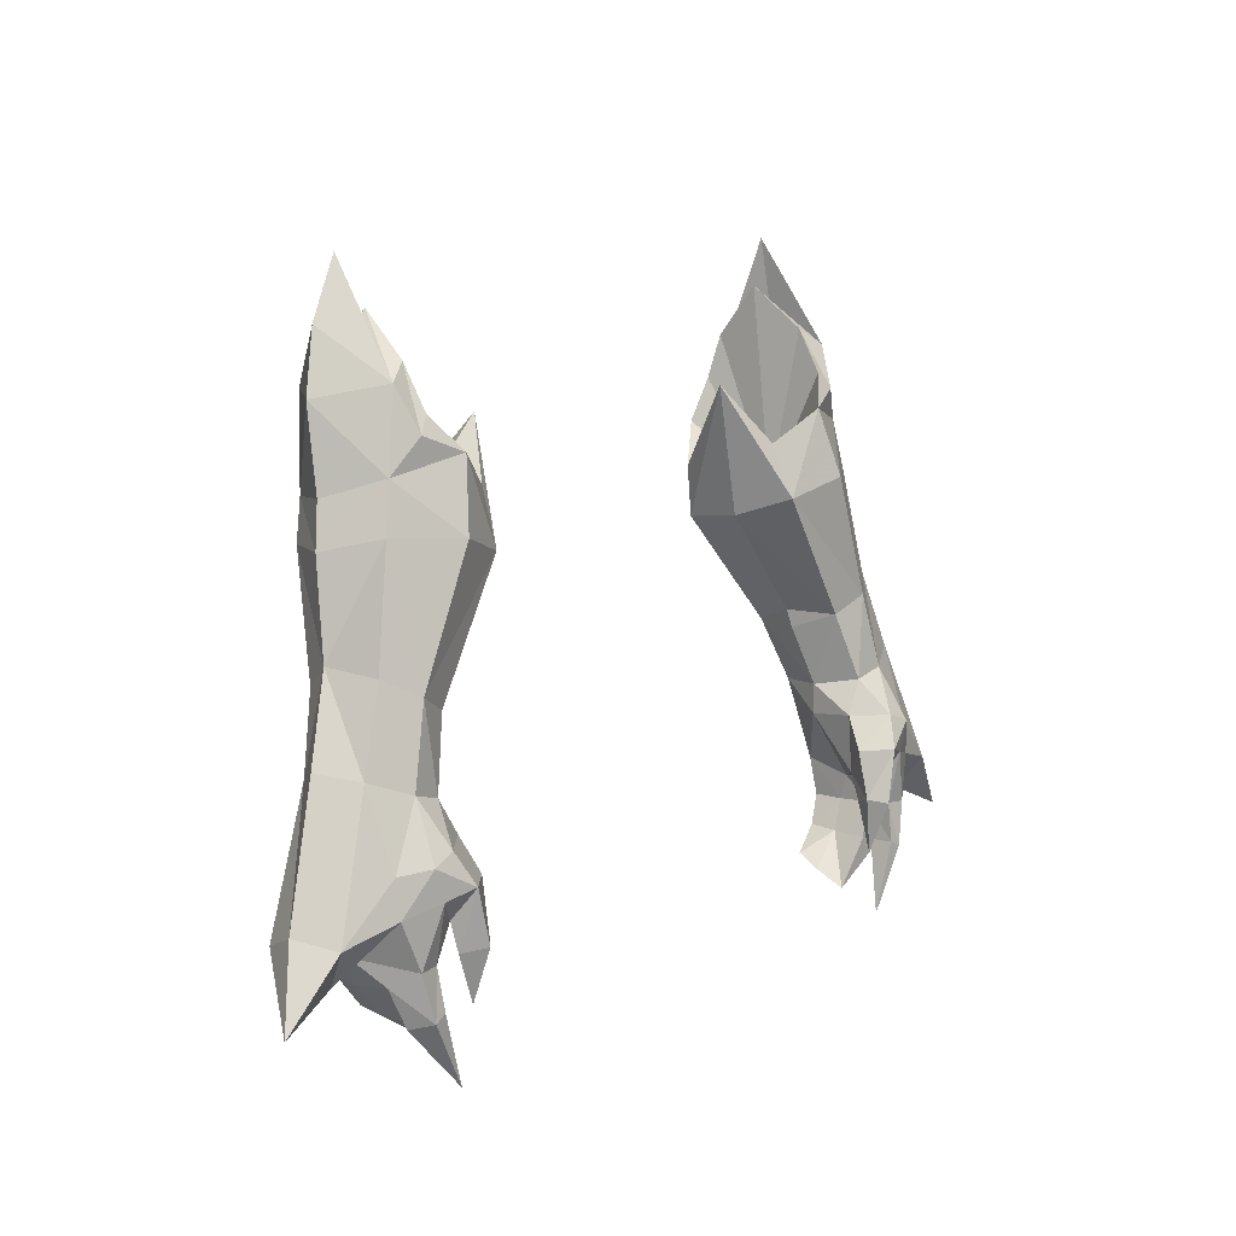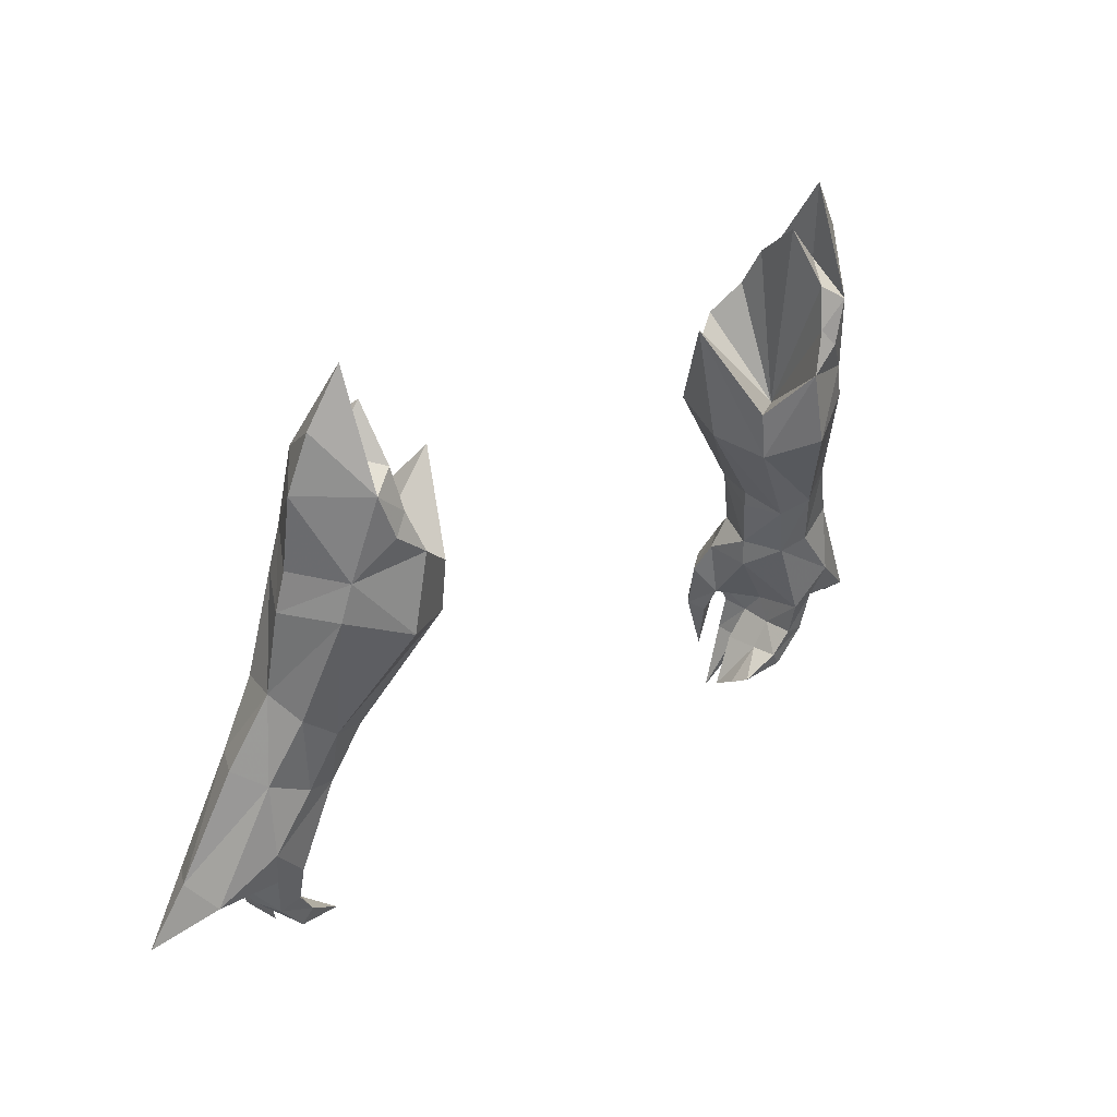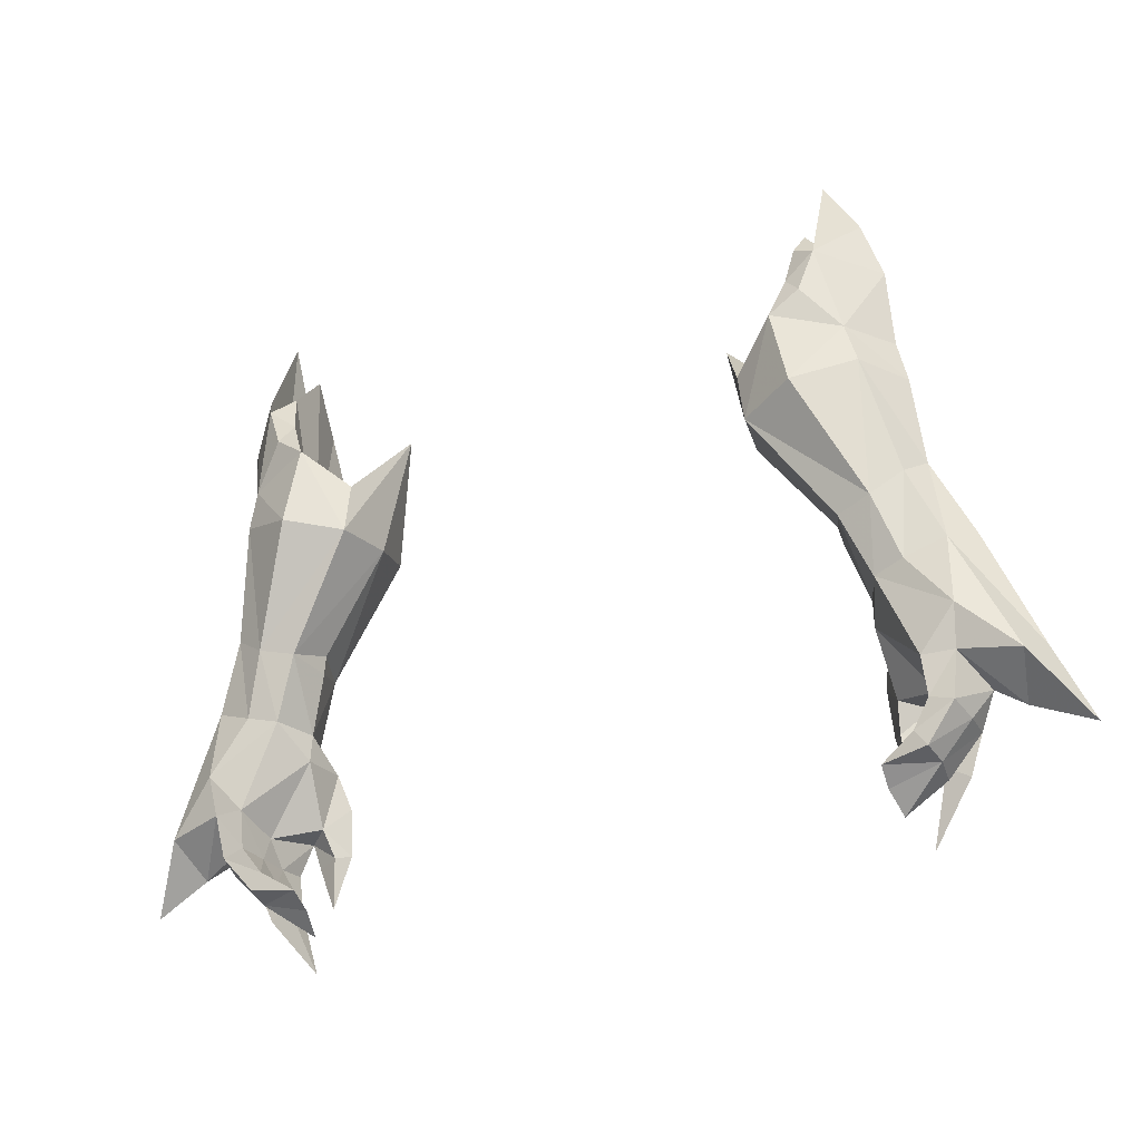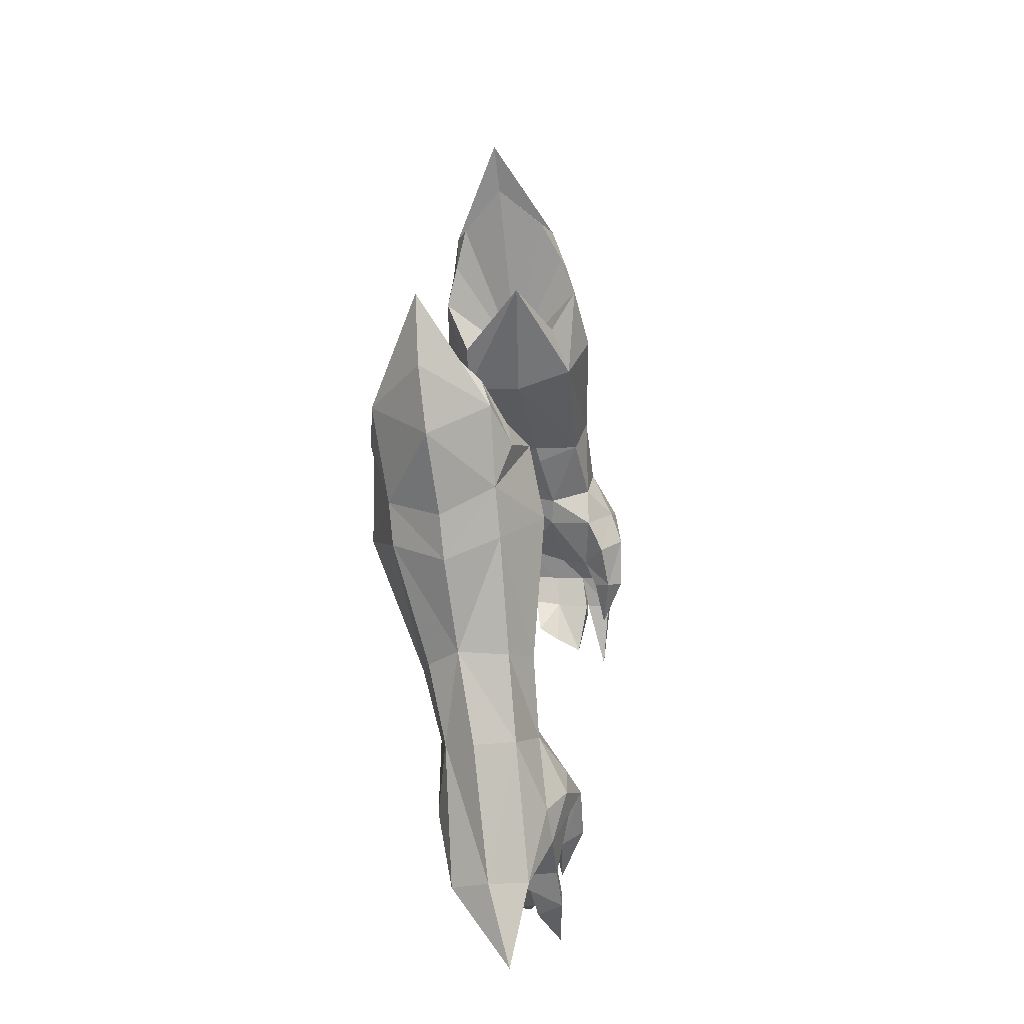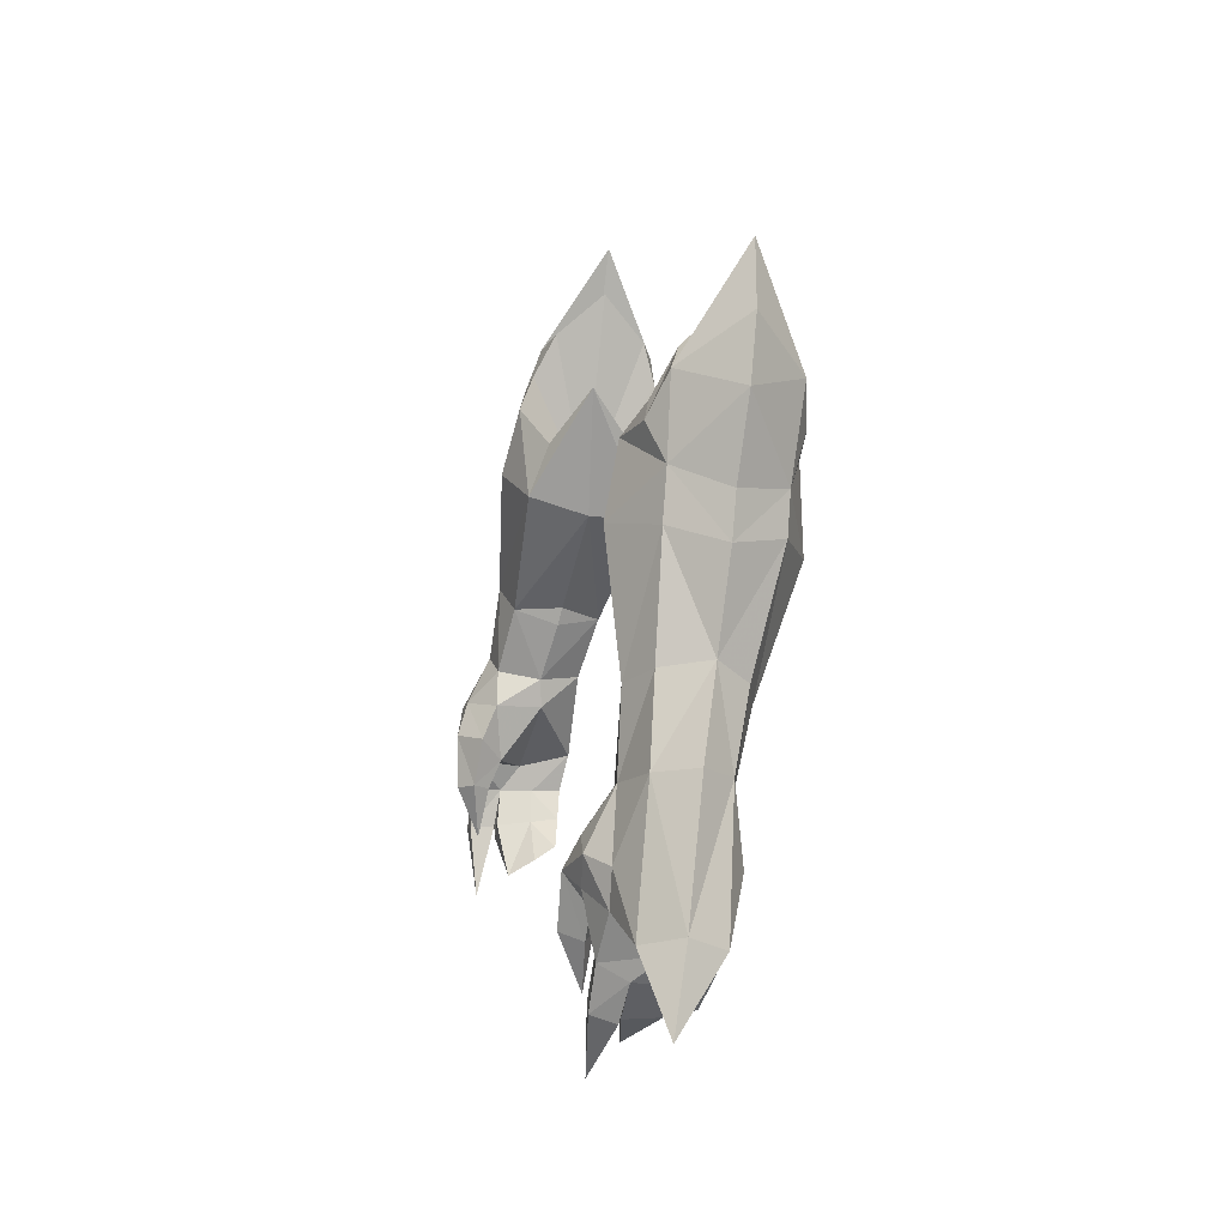
<metadata>
{"format":"obj","ext":"obj","renderer":"f3d","projection":"perspective","resolution":1024,"background":"white","views":[{"elev":9.7,"azim":-52.4,"up":"+Z"},{"elev":30.4,"azim":136.9,"up":"+Z"},{"elev":-32.7,"azim":-154.5,"up":"+Z"},{"elev":22.3,"azim":-83.7,"up":"+Z"},{"elev":7.2,"azim":79.0,"up":"+Z"}]}
</metadata>
<code>
g soulhunter_glove_female_25570
v 11.86 -1.012 58.95
v 10.94 -1.487 60.16
v 9.472 -1.934 59.58
v 10.07 -2.523 57.12
v 12.68 -2.633 49.88
v 14.12 -1.969 50.44
v 13.07 -1.605 53.25
v 11.94 -2.354 52.64
v 10.72 -1.968 52.01
v 11.53 -2.489 49.56
v 10.92 -0.9594 49.29
v 10.25 -0.3999 51.44
v 10.89 -2.966 45.17
v 11.16 -2.462 46.14
v 12.03 -3.287 46.05
v 11.72 -3.389 45.01
v 12.87 0.1457 44.62
v 12.86 0.4479 46.01
v 13.95 0.4073 46.02
v 13.69 0.07408 44.39
v 11.57 -4.055 47.14
v 10.45 -3.23 47.16
v 10.53 -3.563 45.39
v 11.12 -4.114 45.21
v 12.89 -3.517 43.18
v 13.29 -3.367 44.8
v 12.52 -3.258 44.85
v 12.41 -3.466 43.41
v 12.41 -3.466 43.41
v 12.52 -3.258 44.85
v 12.65 -2.234 44.72
v 12.47 -2.542 43.37
v 12.47 -2.542 43.37
v 12.65 -2.234 44.72
v 13.77 -2.461 44.31
v 13.24 -2.692 42.94
v 12.71 -1.263 42.92
v 13.91 -1.157 44.19
v 12.53 -2.494 42.87
v 12.02 -2.485 43.51
v 12.19 -0.1109 43.63
v 12.59 -0.1955 43.05
v 12.19 -0.1109 43.63
v 12.13 -1.172 43.55
v 12.72 -1.034 44.65
v 12.87 0.1457 44.62
v 10.53 -3.563 45.39
v 10.45 -3.23 47.16
v 12.02 -2.485 43.51
v 10.74 -2.605 48.34
v 10.94 -0.9137 48.2
v 11.72 -3.389 45.01
v 12.03 -3.287 46.05
v 16.62 -1.413 46.31
v 14.89 -0.5959 50.67
v 15.8 -2.716 45.92
v 8.028 -1.846 56.47
v 7.821 -1.113 58.4
v 7.539 0.2808 55.77
v 10.11 -0.2541 52.11
v 13.02 1.194 52.7
v 14.08 0.489 50.19
v 12.63 0.8361 49.52
v 11.88 1.547 51.86
v 11.51 0.59 49.25
v 10.6 1.211 51.56
v 7.945 2.508 55.53
v 9.976 3.574 55.91
v 7.747 2.518 57.39
v 9.405 3.569 58.83
v 12.04 -3.568 48.28
v 10.74 -2.605 48.34
v 12.22 -1.214 57.25
v 13.33 0.5631 56.8
v 13.04 0.7466 58.33
v 11.8 2.669 58.18
v 12.16 2.495 56.76
v 13.57 0.08464 53.52
v 16.07 -0.1061 45.71
v 10.52 3.462 59.7
v 11.38 -0.8009 61.68
v 10.51 -0.3844 62.28
v 10.46 -1.259 60.73
v 11.09 3.303 61.34
v 9.971 3.236 60.38
v 10.23 2.877 61.95
v 11.41 1.388 62.29
v 10.19 1.391 63.76
v 6.547 0.2681 60.47
v 12.99 1.16 61.21
v 14.14 0.7668 47.47
v 12.86 0.4479 46.01
v 12.6 -3.661 46.82
v 13.94 -3.095 46.45
v 10.94 -0.9137 48.2
v 13.94 -3.095 46.45
v 13.89 -3.008 47.73
v 12.98 -3.68 47.94
v 12.98 -3.68 47.94
v 12.04 -3.568 48.28
v 10.74 -2.605 48.34
v 10.92 -0.9594 49.29
v 14.47 -1.511 45.24
v 12.67 -1.325 45.58
v 11.06 -3.36 43.28
v 11.06 -3.36 43.28
v 12.86 0.4479 46.01
v 13.95 0.4073 46.02
v 11.6 -3.367 40.86
v 11.6 -3.367 40.86
v 11.04 -2.214 41.73
v 11.04 -2.214 41.73
v 10.93 -0.4066 42.81
v 10.93 -0.4066 42.81
v 14.47 -1.511 45.24
v 15.58 -1.731 44.63
v 13.94 -3.095 46.45
v 17.76 -2.064 43.67
v 16.07 -0.1061 45.71
v 11.13 1.722 65.44
v 12.34 1.489 63.36
v 10.86 -1.225 42.34
v 10.86 -1.225 42.34
v 15.8 -2.716 45.92
v 13.95 0.4073 46.02
v 17.76 -2.064 43.67
v 11.38 -0.8009 61.68
v 11.13 1.722 65.44
v 11.41 1.388 62.29
v 11.09 3.303 61.34
v 7.821 -1.113 58.4
v 9.472 -1.934 59.58
v 10.29 0.6811 56.39
v 9.405 3.569 58.83
v 7.747 2.518 57.39
v 6.547 0.2681 60.47
v 9.971 3.236 60.38
v 10.46 -1.259 60.73
v 10.51 -0.3844 62.28
v 10.23 2.877 61.95
v 10.19 1.391 63.76
v -10.95 -1.487 60.16
v -11.87 -1.012 58.95
v -9.483 -1.934 59.58
v -10.08 -2.522 57.12
v -14.13 -1.969 50.44
v -12.69 -2.632 49.88
v -13.08 -1.604 53.25
v -11.95 -2.353 52.64
v -10.73 -1.967 52.01
v -11.54 -2.488 49.56
v -10.93 -0.9585 49.29
v -10.26 -0.399 51.44
v -11.06 -2.469 46.19
v -10.9 -2.966 45.17
v -11.98 -3.291 46.07
v -11.73 -3.389 45.01
v -12.79 0.4288 45.98
v -12.84 0.08301 44.62
v -13.93 0.2015 46.04
v -13.66 -0.0281 44.4
v -10.48 -3.239 47.17
v -11.58 -4.049 47.13
v -10.54 -3.563 45.39
v -11.13 -4.114 45.21
v -13.3 -3.35 44.8
v -12.9 -3.517 43.18
v -12.53 -3.24 44.85
v -12.42 -3.466 43.41
v -12.53 -3.24 44.85
v -12.42 -3.466 43.41
v -12.69 -2.258 44.73
v -12.48 -2.542 43.37
v -12.69 -2.258 44.73
v -12.48 -2.542 43.37
v -13.82 -2.452 44.32
v -13.25 -2.692 42.94
v -13.87 -1.149 44.18
v -12.72 -1.263 42.92
v -12.54 -2.494 42.87
v -12.03 -2.485 43.51
v -12.2 -0.1109 43.63
v -12.6 -0.1955 43.05
v -12.14 -1.172 43.55
v -12.2 -0.1109 43.63
v -12.72 -1.034 44.64
v -12.84 0.08301 44.62
v -10.54 -3.563 45.39
v -10.48 -3.239 47.17
v -12.03 -2.485 43.51
v -10.85 -2.643 48.36
v -10.95 -0.9298 48.22
v -11.73 -3.389 45.01
v -11.98 -3.291 46.07
v -14.9 -0.5954 50.67
v -16.61 -1.289 46.28
v -15.86 -2.605 45.92
v -8.039 -1.845 56.47
v -7.831 -1.112 58.4
v -7.549 0.2817 55.77
v -10.12 -0.2532 52.11
v -14.09 0.4897 50.19
v -13.03 1.195 52.7
v -12.64 0.837 49.52
v -11.89 1.547 51.86
v -10.61 1.212 51.56
v -11.52 0.591 49.25
v -9.986 3.575 55.91
v -7.955 2.509 55.53
v -7.757 2.519 57.39
v -9.414 3.569 58.84
v -10.85 -2.643 48.36
v -12.14 -3.583 48.27
v -12.23 -1.213 57.25
v -13.34 0.5633 56.8
v -13.05 0.7467 58.33
v -11.81 2.669 58.18
v -12.17 2.495 56.76
v -13.58 0.08509 53.52
v -16.08 0.04565 45.68
v -10.53 3.462 59.7
v -11.39 -0.801 61.68
v -10.52 -0.3845 62.28
v -10.47 -1.259 60.73
v -11.1 3.303 61.34
v -9.981 3.236 60.38
v -10.24 2.877 61.96
v -11.42 1.388 62.29
v -10.2 1.39 63.76
v -6.558 0.2685 60.47
v -13 1.16 61.21
v -14.16 0.7543 47.48
v -12.79 0.4288 45.98
v -12.65 -3.711 46.86
v -14.07 -3.258 46.51
v -10.95 -0.9298 48.22
v -14.04 -3.046 47.79
v -14.07 -3.258 46.51
v -13.01 -3.651 47.92
v -13.01 -3.651 47.92
v -12.14 -3.583 48.27
v -10.85 -2.643 48.36
v -10.93 -0.9585 49.29
v -14.56 -1.601 45.28
v -12.74 -1.494 45.64
v -11.07 -3.36 43.28
v -11.07 -3.36 43.28
v -12.79 0.4288 45.98
v -13.93 0.2015 46.04
v -11.61 -3.367 40.86
v -11.61 -3.367 40.86
v -11.05 -2.214 41.73
v -11.05 -2.214 41.73
v -10.94 -0.4067 42.81
v -10.94 -0.4067 42.81
v -15.56 -1.878 44.64
v -14.56 -1.601 45.28
v -14.07 -3.258 46.51
v -17.73 -2.146 43.67
v -16.08 0.04565 45.68
v -11.14 1.722 65.44
v -12.35 1.489 63.36
v -10.87 -1.225 42.34
v -10.87 -1.225 42.34
v -15.86 -2.605 45.92
v -13.93 0.2015 46.04
v -17.73 -2.146 43.67
v -11.14 1.722 65.44
v -11.39 -0.801 61.68
v -11.42 1.388 62.29
v -11.1 3.303 61.34
v -9.483 -1.934 59.58
v -7.831 -1.112 58.4
v -10.3 0.6816 56.39
v -7.757 2.519 57.39
v -9.414 3.569 58.84
v -6.558 0.2685 60.47
v -9.981 3.236 60.38
v -10.52 -0.3845 62.28
v -10.47 -1.259 60.73
v -10.24 2.877 61.96
v -10.2 1.39 63.76
f 1 2 3
f 3 4 1
f 5 6 7
f 7 8 5
f 8 9 10
f 10 5 8
f 11 10 9
f 9 12 11
f 13 14 15
f 15 16 13
f 17 18 19
f 19 20 17
f 21 22 23
f 23 24 21
f 25 26 27
f 27 28 25
f 29 30 31
f 31 32 29
f 33 34 35
f 35 36 33
f 25 36 35
f 35 26 25
f 37 38 35
f 35 39 37
f 39 35 34
f 34 40 39
f 41 17 20
f 20 42 41
f 42 20 38
f 38 37 42
f 43 44 45
f 45 46 43
f 14 13 47
f 47 48 14
f 31 45 44
f 44 49 31
f 14 48 50
f 50 51 14
f 21 24 52
f 52 53 21
f 54 55 6
f 6 56 54
f 8 4 57
f 57 9 8
f 3 58 57
f 57 4 3
f 9 57 59
f 59 60 9
f 61 62 63
f 63 64 61
f 65 66 64
f 64 63 65
f 11 12 66
f 66 65 11
f 67 68 64
f 64 66 67
f 67 69 70
f 70 68 67
f 59 67 66
f 66 60 59
f 71 72 22
f 22 21 71
f 1 73 74
f 74 75 1
f 76 75 74
f 74 77 76
f 6 55 78
f 78 7 6
f 54 79 62
f 62 55 54
f 78 55 62
f 62 61 78
f 76 68 70
f 70 80 76
f 2 81 82
f 82 83 2
f 84 80 85
f 85 86 84
f 81 87 88
f 88 82 81
f 87 84 86
f 86 88 87
f 59 57 89
f 78 74 73
f 9 60 12
f 90 81 1
f 65 91 92
f 15 31 30
f 93 21 53
f 93 53 27
f 94 93 26
f 92 95 65
f 96 97 98
f 21 99 71
f 100 5 10
f 100 10 101
f 101 10 11
f 51 50 102
f 20 103 38
f 51 104 14
f 11 65 95
f 63 62 91
f 13 16 105
f 52 24 106
f 24 23 106
f 51 107 104
f 105 47 13
f 91 79 108
f 94 26 103
f 28 109 25
f 32 110 29
f 36 109 33
f 25 109 36
f 39 111 37
f 40 111 39
f 44 112 49
f 42 113 41
f 37 113 42
f 43 114 44
f 107 46 45
f 115 116 117
f 118 116 119
f 20 19 103
f 26 35 103
f 103 35 38
f 104 45 31
f 104 107 45
f 15 104 31
f 104 15 14
f 91 62 79
f 98 5 100
f 97 5 98
f 93 94 99
f 99 21 93
f 93 27 26
f 91 108 92
f 120 81 121
f 8 73 4
f 58 89 57
f 59 89 67
f 78 77 74
f 66 12 60
f 90 84 121
f 120 121 84
f 76 80 84
f 64 77 61
f 69 67 89
f 65 63 91
f 111 122 37
f 37 122 113
f 112 44 123
f 123 44 114
f 75 90 1
f 76 90 75
f 73 1 4
f 68 76 77
f 8 7 73
f 64 68 77
f 6 5 97
f 116 118 124
f 116 125 119
f 6 97 56
f 56 97 96
f 77 78 61
f 7 78 73
f 126 54 56
f 79 54 126
f 116 124 117
f 116 115 125
f 1 81 2
f 127 128 129
f 129 128 130
f 90 121 81
f 90 76 84
f 80 70 85
f 3 2 83
f 131 132 133
f 134 135 133
f 135 136 133
f 136 131 133
f 137 134 133
f 138 139 133
f 132 138 133
f 140 137 133
f 139 141 133
f 141 140 133
f 142 143 144
f 145 144 143
f 146 147 148
f 149 148 147
f 150 149 151
f 147 151 149
f 151 152 150
f 153 150 152
f 154 155 156
f 157 156 155
f 158 159 160
f 161 160 159
f 162 163 164
f 165 164 163
f 166 167 168
f 169 168 167
f 170 171 172
f 173 172 171
f 174 175 176
f 177 176 175
f 177 167 176
f 166 176 167
f 178 179 176
f 180 176 179
f 176 180 174
f 181 174 180
f 159 182 161
f 183 161 182
f 161 183 178
f 179 178 183
f 184 185 186
f 187 186 185
f 155 154 188
f 189 188 154
f 186 172 184
f 190 184 172
f 189 154 191
f 192 191 154
f 165 163 193
f 194 193 163
f 195 196 146
f 197 146 196
f 145 149 198
f 150 198 149
f 199 144 198
f 145 198 144
f 198 150 200
f 201 200 150
f 202 203 204
f 205 204 203
f 206 207 205
f 204 205 207
f 153 152 206
f 207 206 152
f 208 209 205
f 206 205 209
f 210 209 211
f 208 211 209
f 209 200 206
f 201 206 200
f 212 213 162
f 163 162 213
f 214 143 215
f 216 215 143
f 216 217 215
f 218 215 217
f 195 146 219
f 148 219 146
f 220 196 202
f 195 202 196
f 195 219 202
f 203 202 219
f 208 217 211
f 221 211 217
f 222 142 223
f 224 223 142
f 221 225 226
f 227 226 225
f 228 222 229
f 223 229 222
f 225 228 227
f 229 227 228
f 198 200 230
f 215 219 214
f 201 150 153
f 222 231 143
f 232 207 233
f 172 156 170
f 163 234 194
f 194 234 168
f 234 235 166
f 236 233 207
f 237 238 239
f 240 163 213
f 147 241 151
f 151 241 242
f 151 242 152
f 191 192 243
f 244 161 178
f 245 192 154
f 207 152 236
f 202 204 232
f 157 155 246
f 165 193 247
f 164 165 247
f 248 192 245
f 188 246 155
f 220 232 249
f 166 235 244
f 250 169 167
f 251 173 171
f 250 177 175
f 250 167 177
f 252 180 179
f 252 181 180
f 253 184 190
f 254 183 182
f 254 179 183
f 255 185 184
f 187 248 186
f 256 257 258
f 256 259 260
f 160 161 244
f 176 166 244
f 176 244 178
f 186 245 172
f 248 245 186
f 245 156 172
f 156 245 154
f 202 232 220
f 147 239 241
f 147 237 239
f 235 234 240
f 163 240 234
f 168 234 166
f 249 232 233
f 222 261 262
f 214 149 145
f 230 199 198
f 230 200 209
f 218 219 215
f 153 206 201
f 225 231 262
f 262 261 225
f 221 217 225
f 218 205 203
f 209 210 230
f 204 207 232
f 263 252 179
f 263 179 254
f 184 253 264
f 184 264 255
f 231 216 143
f 231 217 216
f 143 214 145
f 217 208 218
f 148 149 214
f 208 205 218
f 147 146 237
f 259 256 265
f 266 256 260
f 237 146 197
f 237 197 238
f 219 218 203
f 219 148 214
f 196 267 197
f 196 220 267
f 265 256 258
f 257 256 266
f 222 143 142
f 268 269 270
f 268 270 271
f 262 231 222
f 217 231 225
f 211 221 226
f 142 144 224
f 272 273 274
f 275 276 274
f 277 275 274
f 273 277 274
f 276 278 274
f 279 280 274
f 280 272 274
f 278 281 274
f 282 279 274
f 281 282 274

</code>
